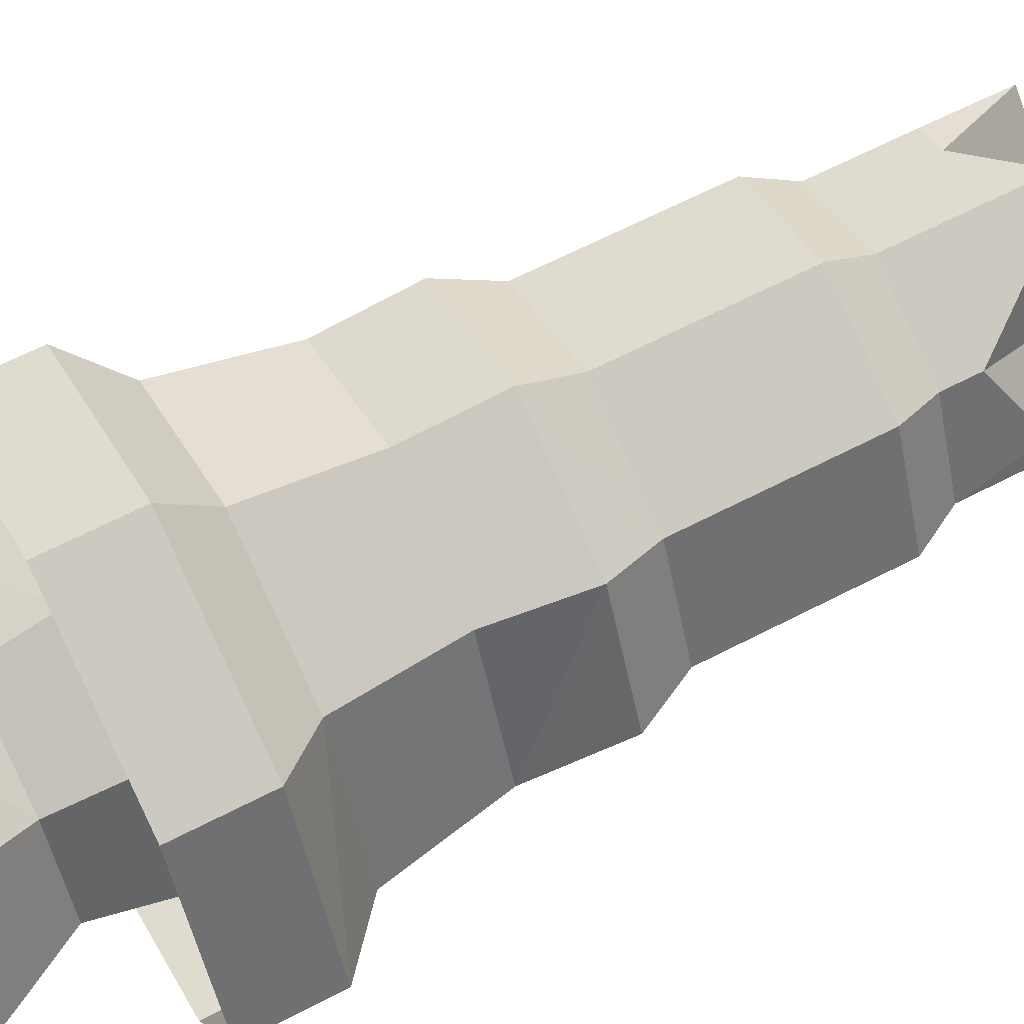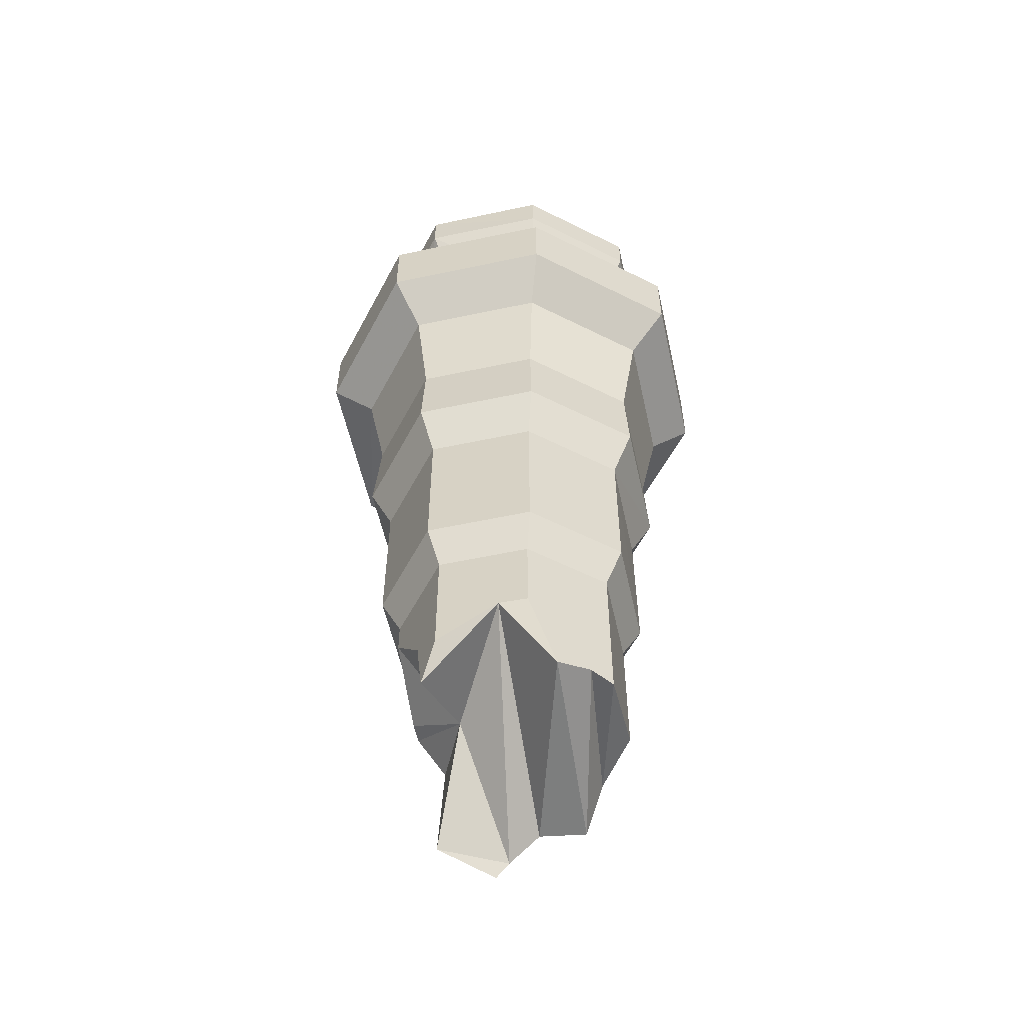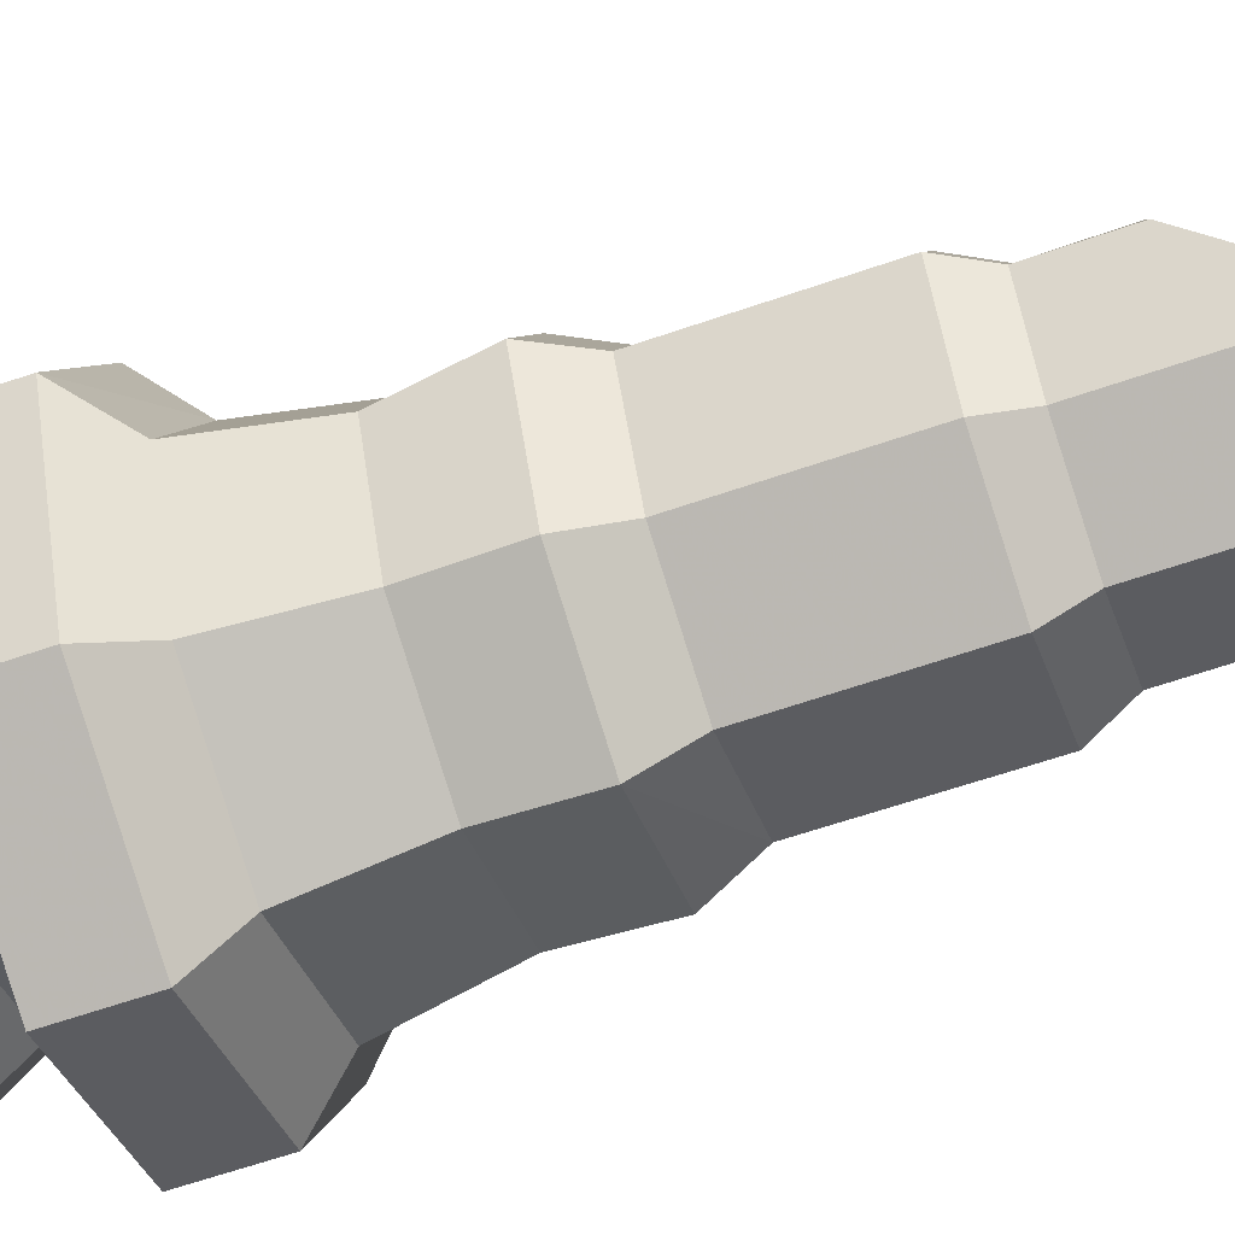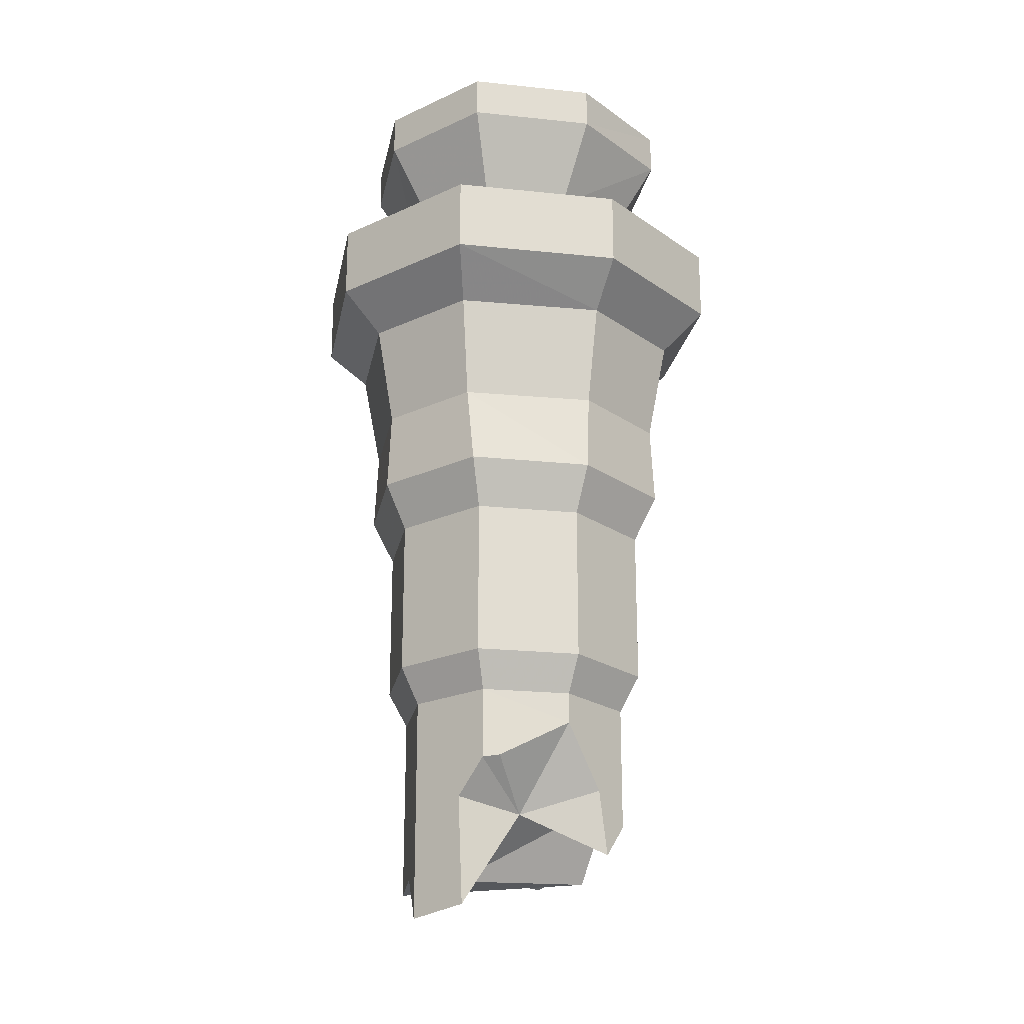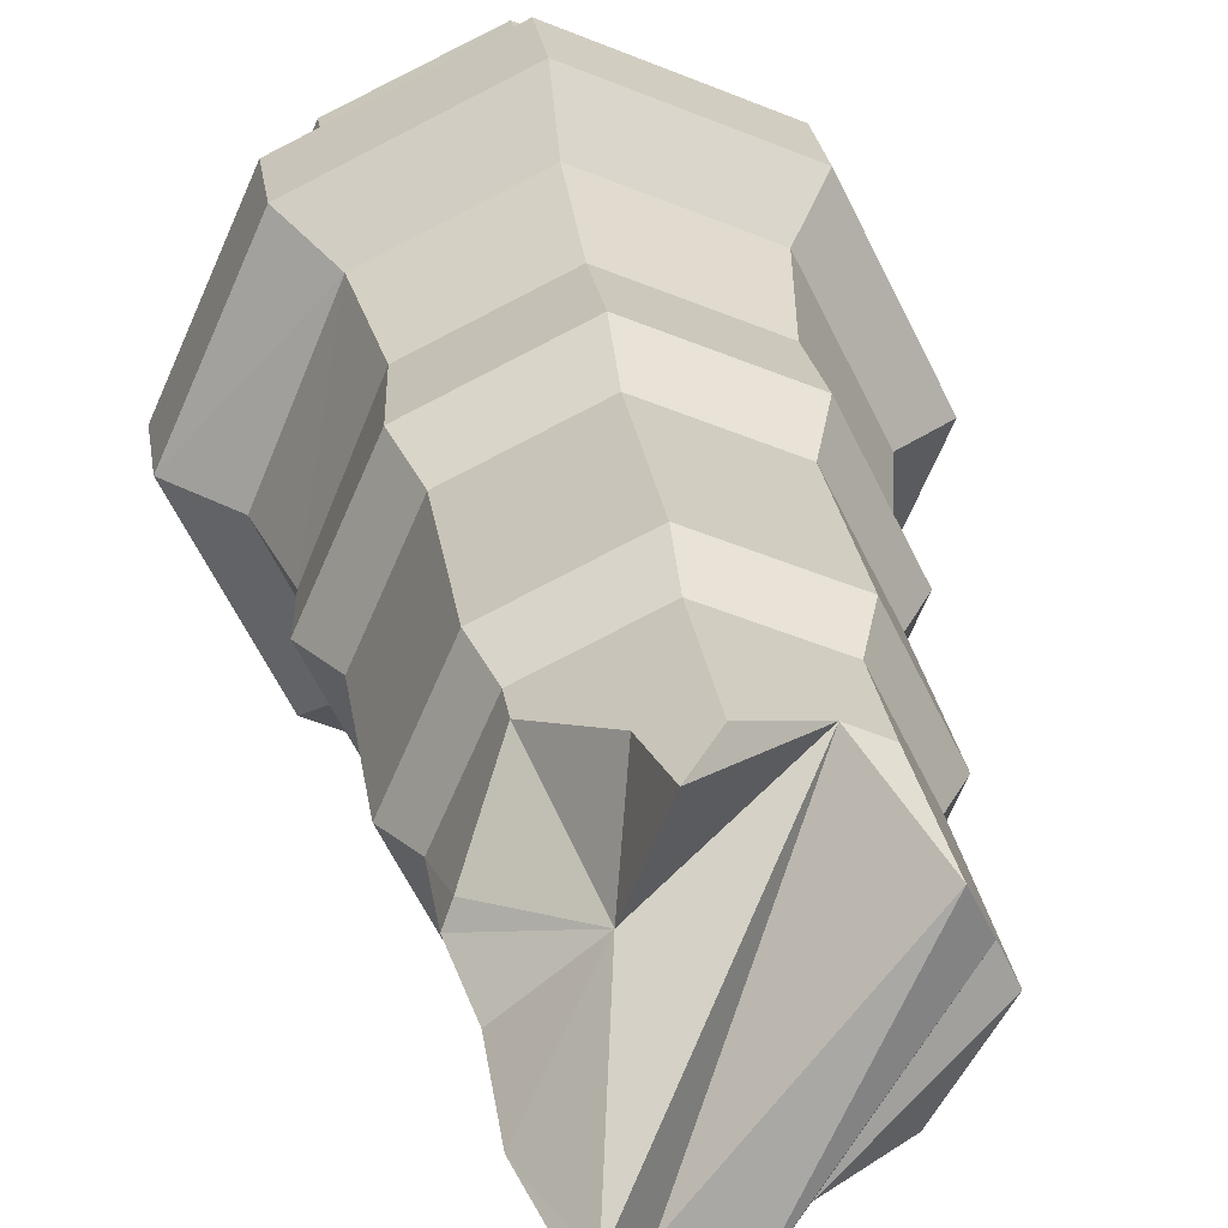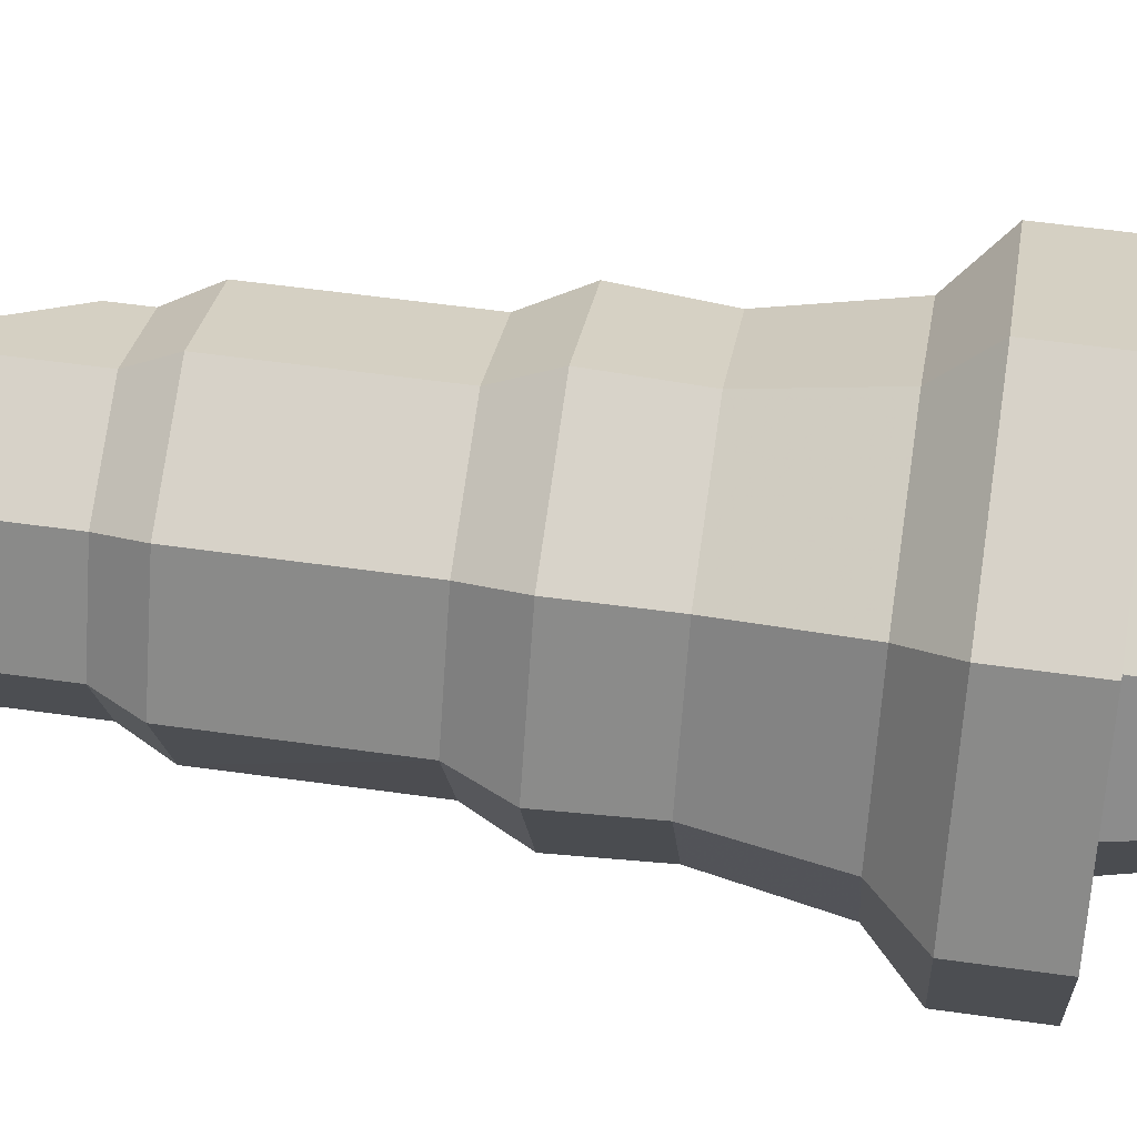
<metadata>
{"format":"obj","ext":"obj","renderer":"f3d","projection":"perspective","resolution":1024,"background":"white","views":[{"elev":63.2,"azim":62.2,"up":"+Y"},{"elev":-56.8,"azim":-143.8,"up":"+Z"},{"elev":-62.5,"azim":109.4,"up":"+Y"},{"elev":-21.7,"azim":103.2,"up":"+Z"},{"elev":24.9,"azim":172.2,"up":"+Y"},{"elev":51.6,"azim":-81.1,"up":"+Y"}]}
</metadata>
<code>
g zhucheng_yewai_291_shangye_jz_01_i
v 2.937 140.2 431.3
v 2.358 112.6 405.4
v -75.29 78.51 405.4
v -93.77 97.79 431.3
v -140.2 2.938 431.3
v -112.6 2.359 405.4
v -78.51 -75.29 405.4
v -97.79 -93.77 431.3
v -2.938 -140.2 431.3
v -2.359 -112.6 405.4
v 75.29 -78.51 405.4
v 93.77 -97.79 431.3
v 140.2 -2.937 431.3
v 109.7 -8.269 405.4
v 74.51 77.25 405.4
v 97.79 93.77 431.3
v -93.77 97.79 477.4
v 2.937 140.2 477.4
v -97.79 -93.77 477.4
v -140.2 2.938 477.4
v 93.78 -97.79 477.4
v -2.938 -140.2 477.4
v 97.79 93.77 477.4
v 140.2 -2.937 477.4
v 2.358 112.6 405.4
v 2.937 140.2 431.3
v 2.937 140.2 477.4
f 1 2 3
f 3 4 1
f 5 6 7
f 7 8 5
f 9 10 11
f 11 12 9
f 13 14 15
f 15 16 13
f 4 17 18
f 18 1 4
f 5 8 19
f 19 20 5
f 12 21 22
f 22 9 12
f 16 23 24
f 24 13 16
f 6 5 4
f 4 3 6
f 10 9 8
f 8 7 10
f 14 13 12
f 12 11 14
f 25 26 16
f 16 15 25
f 4 5 20
f 20 17 4
f 8 9 22
f 22 19 8
f 12 13 24
f 24 21 12
f 16 26 27
f 27 23 16
g zhucheng_yewai_291_shangye_jz_01_i
v 1.84 87.85 262.7
v 1.84 87.85 164
v -58.74 61.26 164
v -58.75 61.26 262.7
v -87.85 1.841 262.7
v -87.85 1.841 164
v -61.26 -58.74 164
v -60.47 -59.56 262.7
v -1.841 -87.85 262.7
v -1.84 -87.85 164
v 58.75 -61.26 164
v 58.74 -61.26 262.7
v 87.85 -1.839 262.7
v 87.85 -1.839 164
v 61.26 58.74 164
v 61.26 58.74 262.7
v -58.75 61.26 262.7
v -68.72 71.66 292.1
v 2.152 102.8 292.1
v 1.84 87.85 262.7
v -87.85 1.841 262.7
v -60.47 -59.56 262.7
v -71.66 -68.72 292.1
v -102.8 2.153 292.1
v 58.74 -61.26 262.7
v 68.72 -71.66 292.1
v -2.153 -102.8 292.1
v -1.841 -87.85 262.7
v 61.26 58.74 262.7
v 71.66 68.72 292.1
v 102.8 -2.152 292.1
v 87.85 -1.839 262.7
v 1.571 75.02 140.5
v -50.17 52.31 140.5
v -75.02 1.572 140.5
v -52.31 -50.17 140.5
v -1.572 -75.02 140.5
v 50.17 -52.31 140.5
v 75.02 -1.571 140.5
v 52.31 50.17 140.5
v -67.03 69.89 342.1
v 2.099 100.2 342.1
v -69.9 -67.03 342.1
v -100.2 2.1 342.1
v 67.03 -69.89 342.1
v -2.1 -100.2 342.1
v 65.89 68.99 342.1
v 97.34 -8.01 342.1
v -75.29 78.51 405.4
v 2.358 112.6 405.4
v -78.51 -75.29 405.4
v -112.6 2.359 405.4
v 75.29 -78.51 405.4
v -2.359 -112.6 405.4
v 74.51 77.25 405.4
v 109.7 -8.269 405.4
v -87.85 1.841 164
v -87.85 1.841 262.7
v -87.85 1.841 262.7
v -102.8 2.153 292.1
v -75.02 1.572 140.5
v -100.2 2.1 342.1
v -112.6 2.359 405.4
f 28 29 30
f 30 31 28
f 32 33 34
f 34 35 32
f 36 37 38
f 38 39 36
f 40 41 42
f 42 43 40
f 44 45 46
f 46 47 44
f 48 49 50
f 50 51 48
f 52 53 54
f 54 55 52
f 56 57 58
f 58 59 56
f 60 61 30
f 30 29 60
f 62 63 34
f 34 33 62
f 64 65 38
f 38 37 64
f 66 67 42
f 42 41 66
f 45 68 69
f 69 46 45
f 50 70 71
f 71 51 50
f 53 72 73
f 73 54 53
f 57 74 75
f 75 58 57
f 69 68 76
f 76 77 69
f 71 70 78
f 78 79 71
f 73 72 80
f 80 81 73
f 75 74 82
f 82 83 75
f 84 85 31
f 31 30 84
f 41 40 39
f 39 38 41
f 29 28 43
f 43 42 29
f 44 86 87
f 87 45 44
f 52 59 58
f 58 53 52
f 56 47 46
f 46 57 56
f 61 88 84
f 84 30 61
f 63 64 37
f 37 34 63
f 65 66 41
f 41 38 65
f 67 60 29
f 29 42 67
f 45 87 89
f 89 68 45
f 50 54 73
f 73 70 50
f 53 58 75
f 75 72 53
f 57 46 69
f 69 74 57
f 68 89 90
f 90 76 68
f 70 73 81
f 81 78 70
f 72 75 83
f 83 80 72
f 74 69 77
f 77 82 74
f 34 37 36
f 36 35 34
f 49 55 54
f 54 50 49
g zhucheng_yewai_291_shangye_jz_01_i
v -33.45 59.65 88.7
v 1.571 75.02 140.5
v 1.571 75.02 62.01
v -52.31 -50.17 53.98
v -52.31 -50.17 140.5
v -75.02 1.572 140.5
v -75.02 1.572 38.17
v -68.53 14.81 43.12
v -75.02 1.572 140.5
v -50.17 52.31 87.91
v -58.49 35.32 37.4
v -20.95 -65.53 46.74
v -1.572 -75.02 140.5
v 52.31 50.17 140.5
v 52.31 50.17 121.1
v 24.28 63.9 81.88
v -1.554 -75.03 24.44
v -75.02 1.572 38.17
v -50.17 52.31 140.5
v 17.16 67.39 41.18
v 25.33 -63.21 29.34
v 42.57 -55.65 10.03
v 50.17 -52.31 140.5
v -58.49 35.32 37.4
v -50.17 52.31 87.91
v -33.45 59.65 88.7
v 75.02 -1.571 140.5
v 70.95 8.686 97.71
v 75.02 -1.57 95.84
v 66.3 -19.44 73.36
v 50.17 -52.31 -0.4595
v 67.79 -16.34 4.478
f 91 92 93
f 94 95 96
f 96 97 94
f 98 99 100
f 100 101 98
f 102 103 95
f 95 94 102
f 92 104 105
f 105 106 92
f 102 107 103
f 98 108 99
f 99 109 100
f 110 93 92
f 91 100 109
f 109 92 91
f 103 107 111
f 103 111 112
f 112 113 103
f 114 115 116
f 105 104 117
f 117 118 105
f 118 117 119
f 120 113 121
f 121 122 120
f 120 119 113
f 119 117 113
f 106 110 92
f 112 121 113
g zhucheng_yewai_291_shangye_jz_01_i
v 42.57 -55.65 10.03
v 30.61 12.13 67.46
v 67.79 -16.34 4.478
v 50.17 -52.31 -0.4595
v 42.57 -55.65 10.03
v 25.33 -63.21 29.34
v -33.45 59.65 88.7
v 25.33 -63.21 29.34
v -1.554 -75.03 24.44
v -58.49 35.32 37.4
v -33.45 59.65 88.7
v -1.554 -75.03 24.44
v -68.53 14.81 43.12
v -58.49 35.32 37.4
v -20.95 -65.53 46.74
v -75.02 1.572 38.17
v -68.53 14.81 43.12
v -1.554 -75.03 24.44
v -20.95 -65.53 46.74
v -52.31 -50.17 53.98
v -75.02 1.572 38.17
v 24.28 63.9 81.88
v 52.31 50.17 121.1
v 30.61 12.13 67.46
v 17.16 67.39 41.18
v 52.31 50.17 121.1
v 70.95 8.686 97.71
v 30.61 12.13 67.46
v 30.61 12.13 67.46
v 70.95 8.686 97.71
v 75.02 -1.57 95.84
v 30.61 12.13 67.46
v 75.02 -1.57 95.84
v 66.3 -19.44 73.36
v 30.61 12.13 67.46
v 66.3 -19.44 73.36
v 67.79 -16.34 4.478
v 42.57 -55.65 10.03
v -33.45 59.65 88.7
v 30.61 12.13 67.46
v -33.45 59.65 88.7
v 1.571 75.02 62.01
v 17.16 67.39 41.18
v 30.61 12.13 67.46
f 123 124 125
f 125 126 123
f 127 128 129
f 130 131 132
f 132 133 130
f 134 135 136
f 137 138 139
f 139 140 137
f 141 142 143
f 144 145 146
f 146 147 144
f 148 149 150
f 151 152 153
f 154 155 156
f 157 158 159
f 160 161 162
f 163 164 165
f 165 166 163
g zhucheng_yewai_291_shangye_jz_01_i
v -1.631 106.7 558.8
v 70.41 71.8 558.8
v 51.74 49.78 506.7
v -2.306 73.59 506.7
v 102.6 -1.402 558.8
v 67.47 -73.24 558.8
v 49.71 -50.48 506.7
v 73.99 -0.8222 506.7
v -2.055 85.94 466
v 56.18 58.13 466
v 82.17 -0.9883 466
v 53.8 -59.01 466
v -1.638 106.4 584.8
v 70.41 71.8 584.8
v 102.6 -1.402 584.8
v 67.47 -73.24 584.8
v 102.6 -1.402 584.8
v 70.41 71.8 584.8
v -3.802 0.1909 584.8
v -5.298 -73.21 506.7
v -5.966 -106 558.8
v -5.55 -85.56 466
v -5.966 -106 584.8
v 67.47 -73.24 584.8
v -1.638 106.4 584.8
v -5.966 -106 584.8
v -57.29 51.64 506.7
v -75.04 74.4 558.8
v -110.2 2.569 558.8
v -81.58 1.984 506.7
v -59.34 -48.63 506.7
v -78.01 -70.64 558.8
v -61.38 60.16 466
v -89.76 2.151 466
v -63.78 -56.97 466
v -75.05 74.4 584.8
v -78.01 -70.64 584.8
v -110.2 2.569 584.8
v -110.2 2.569 584.8
v -75.05 74.4 584.8
v -78.01 -70.64 584.8
f 167 168 169
f 169 170 167
f 171 172 173
f 173 174 171
f 175 170 169
f 169 176 175
f 177 174 173
f 173 178 177
f 168 167 179
f 179 180 168
f 172 171 181
f 181 182 172
f 183 184 185
f 174 169 168
f 168 171 174
f 186 173 172
f 172 187 186
f 177 176 169
f 169 174 177
f 188 178 173
f 173 186 188
f 171 168 180
f 180 181 171
f 172 182 189
f 189 187 172
f 183 185 190
f 185 184 191
f 190 185 192
f 167 170 193
f 193 194 167
f 195 196 197
f 197 198 195
f 175 199 193
f 193 170 175
f 200 201 197
f 197 196 200
f 194 202 179
f 179 167 194
f 198 203 204
f 204 195 198
f 205 185 206
f 196 195 194
f 194 193 196
f 186 187 198
f 198 197 186
f 200 196 193
f 193 199 200
f 188 186 197
f 197 201 188
f 195 204 202
f 202 194 195
f 198 187 189
f 189 203 198
f 205 207 185
f 185 191 206
f 207 192 185

</code>
